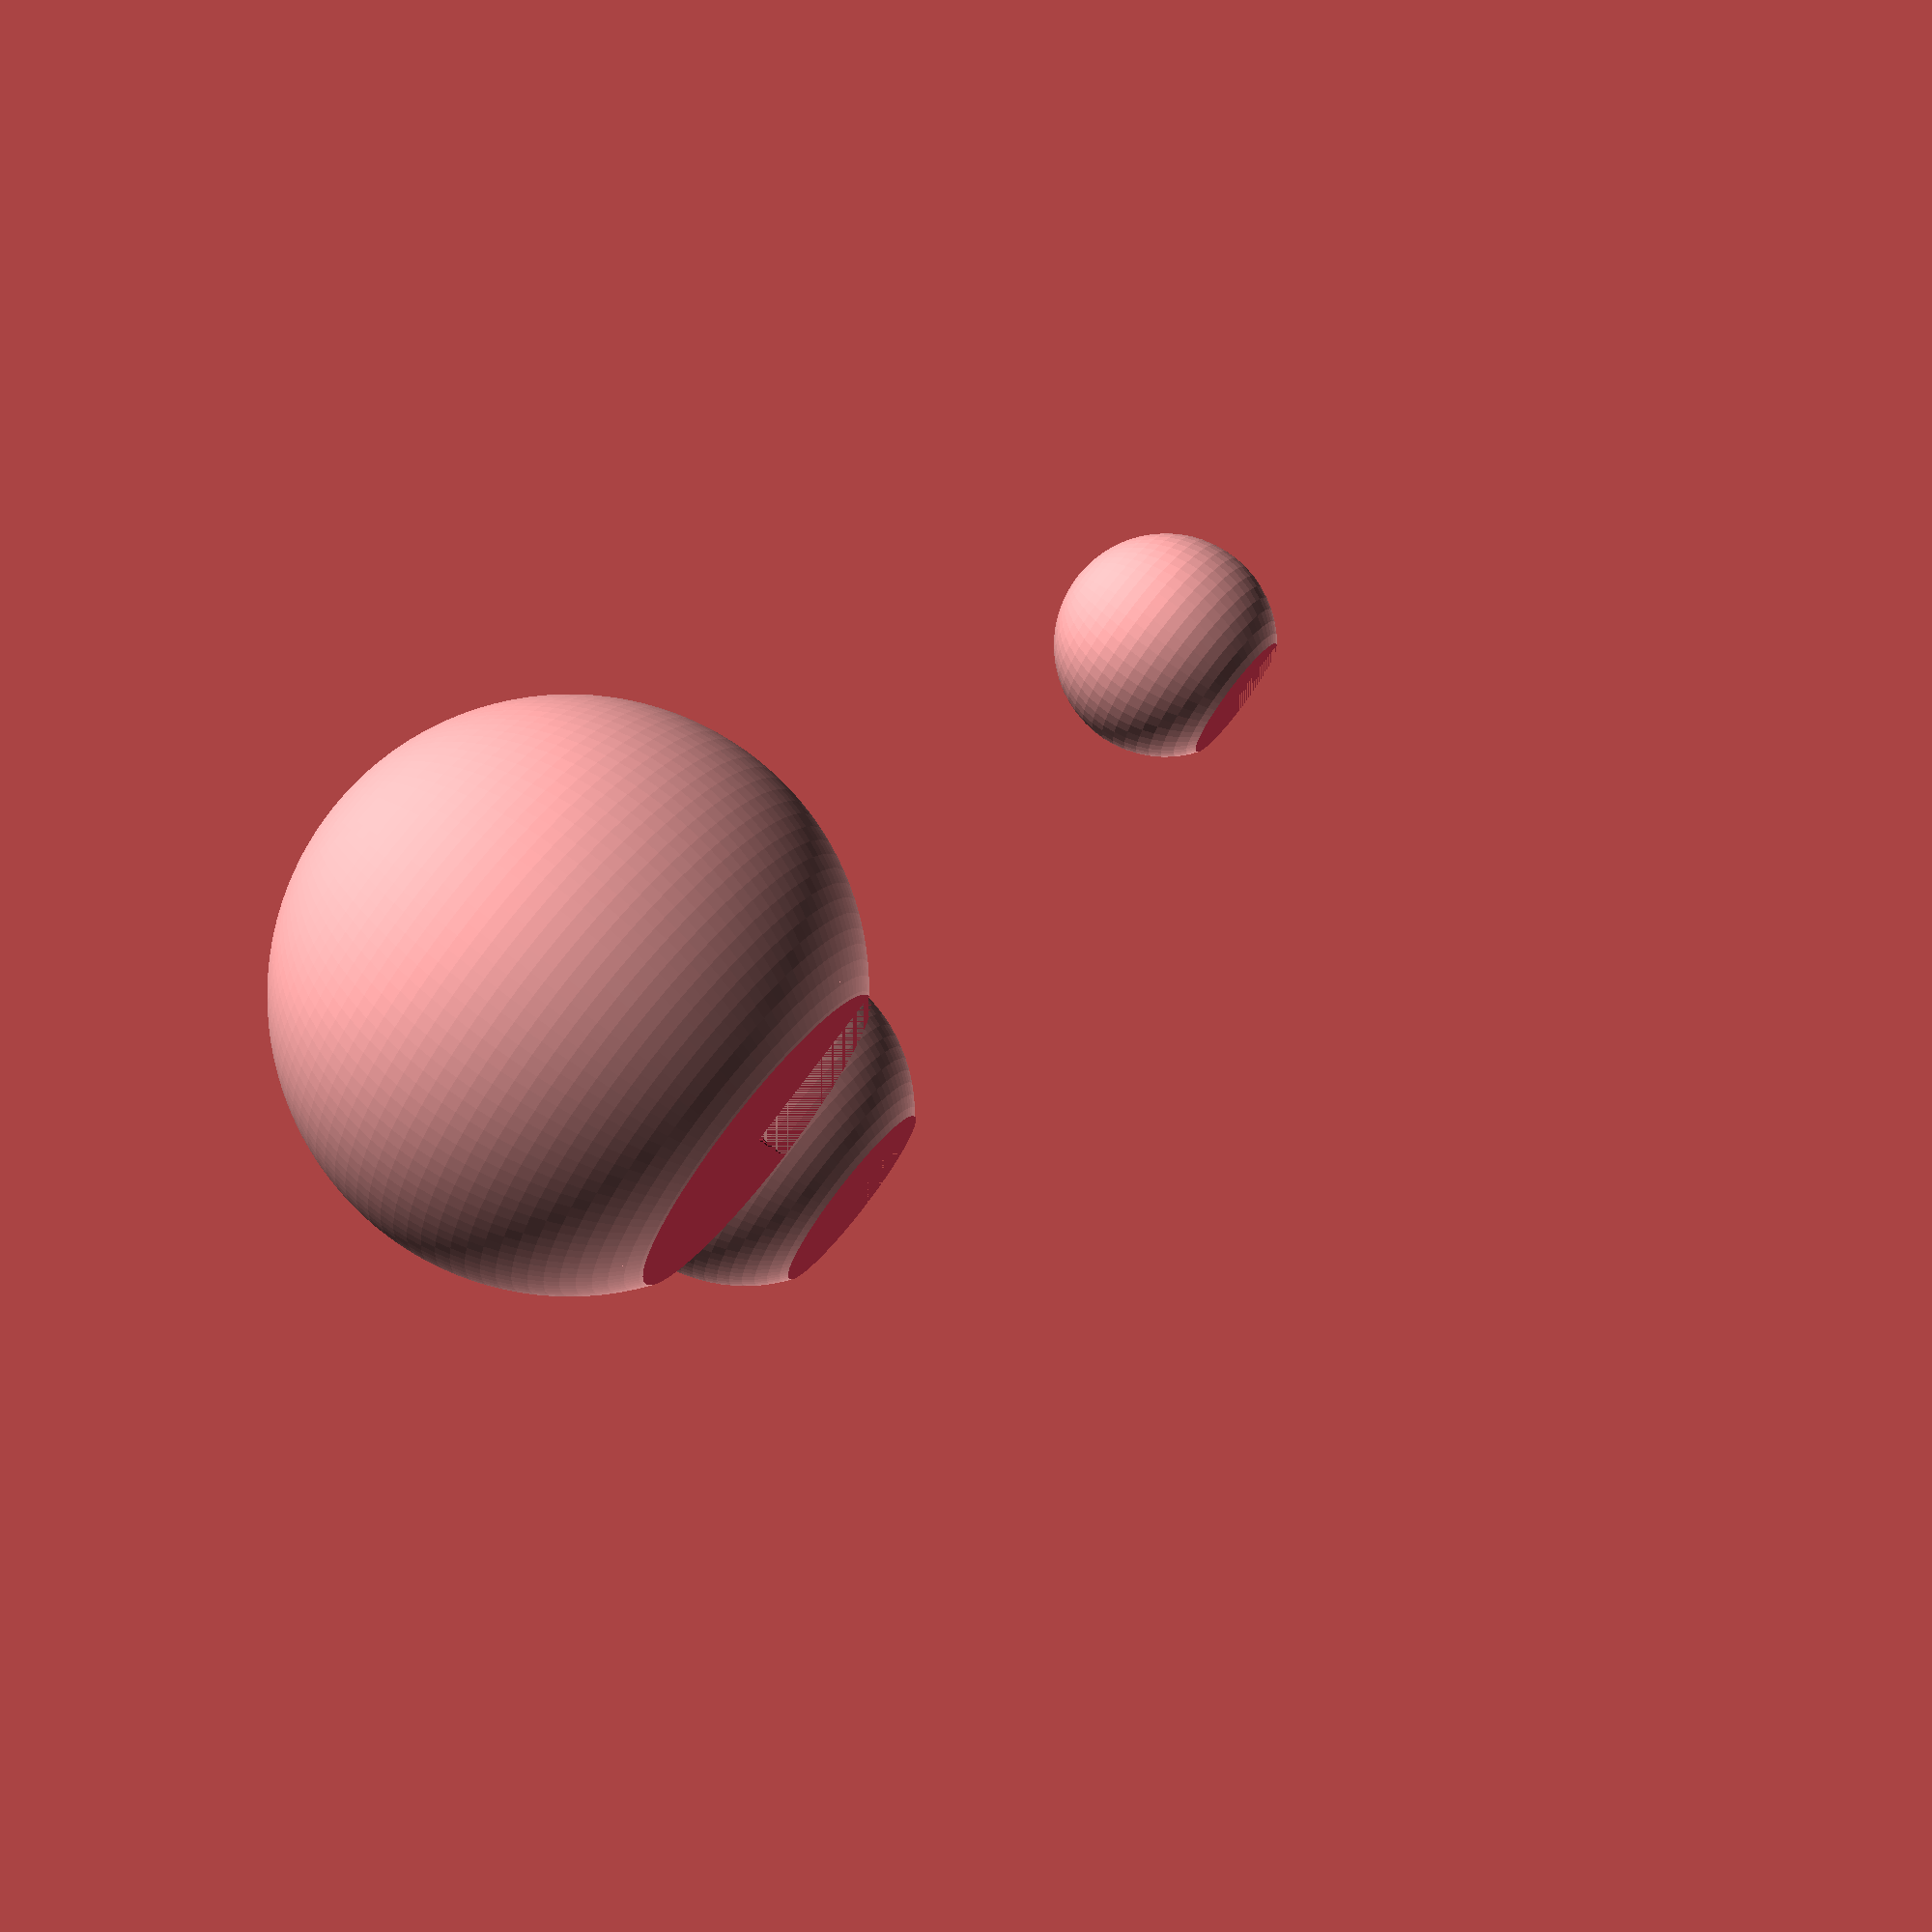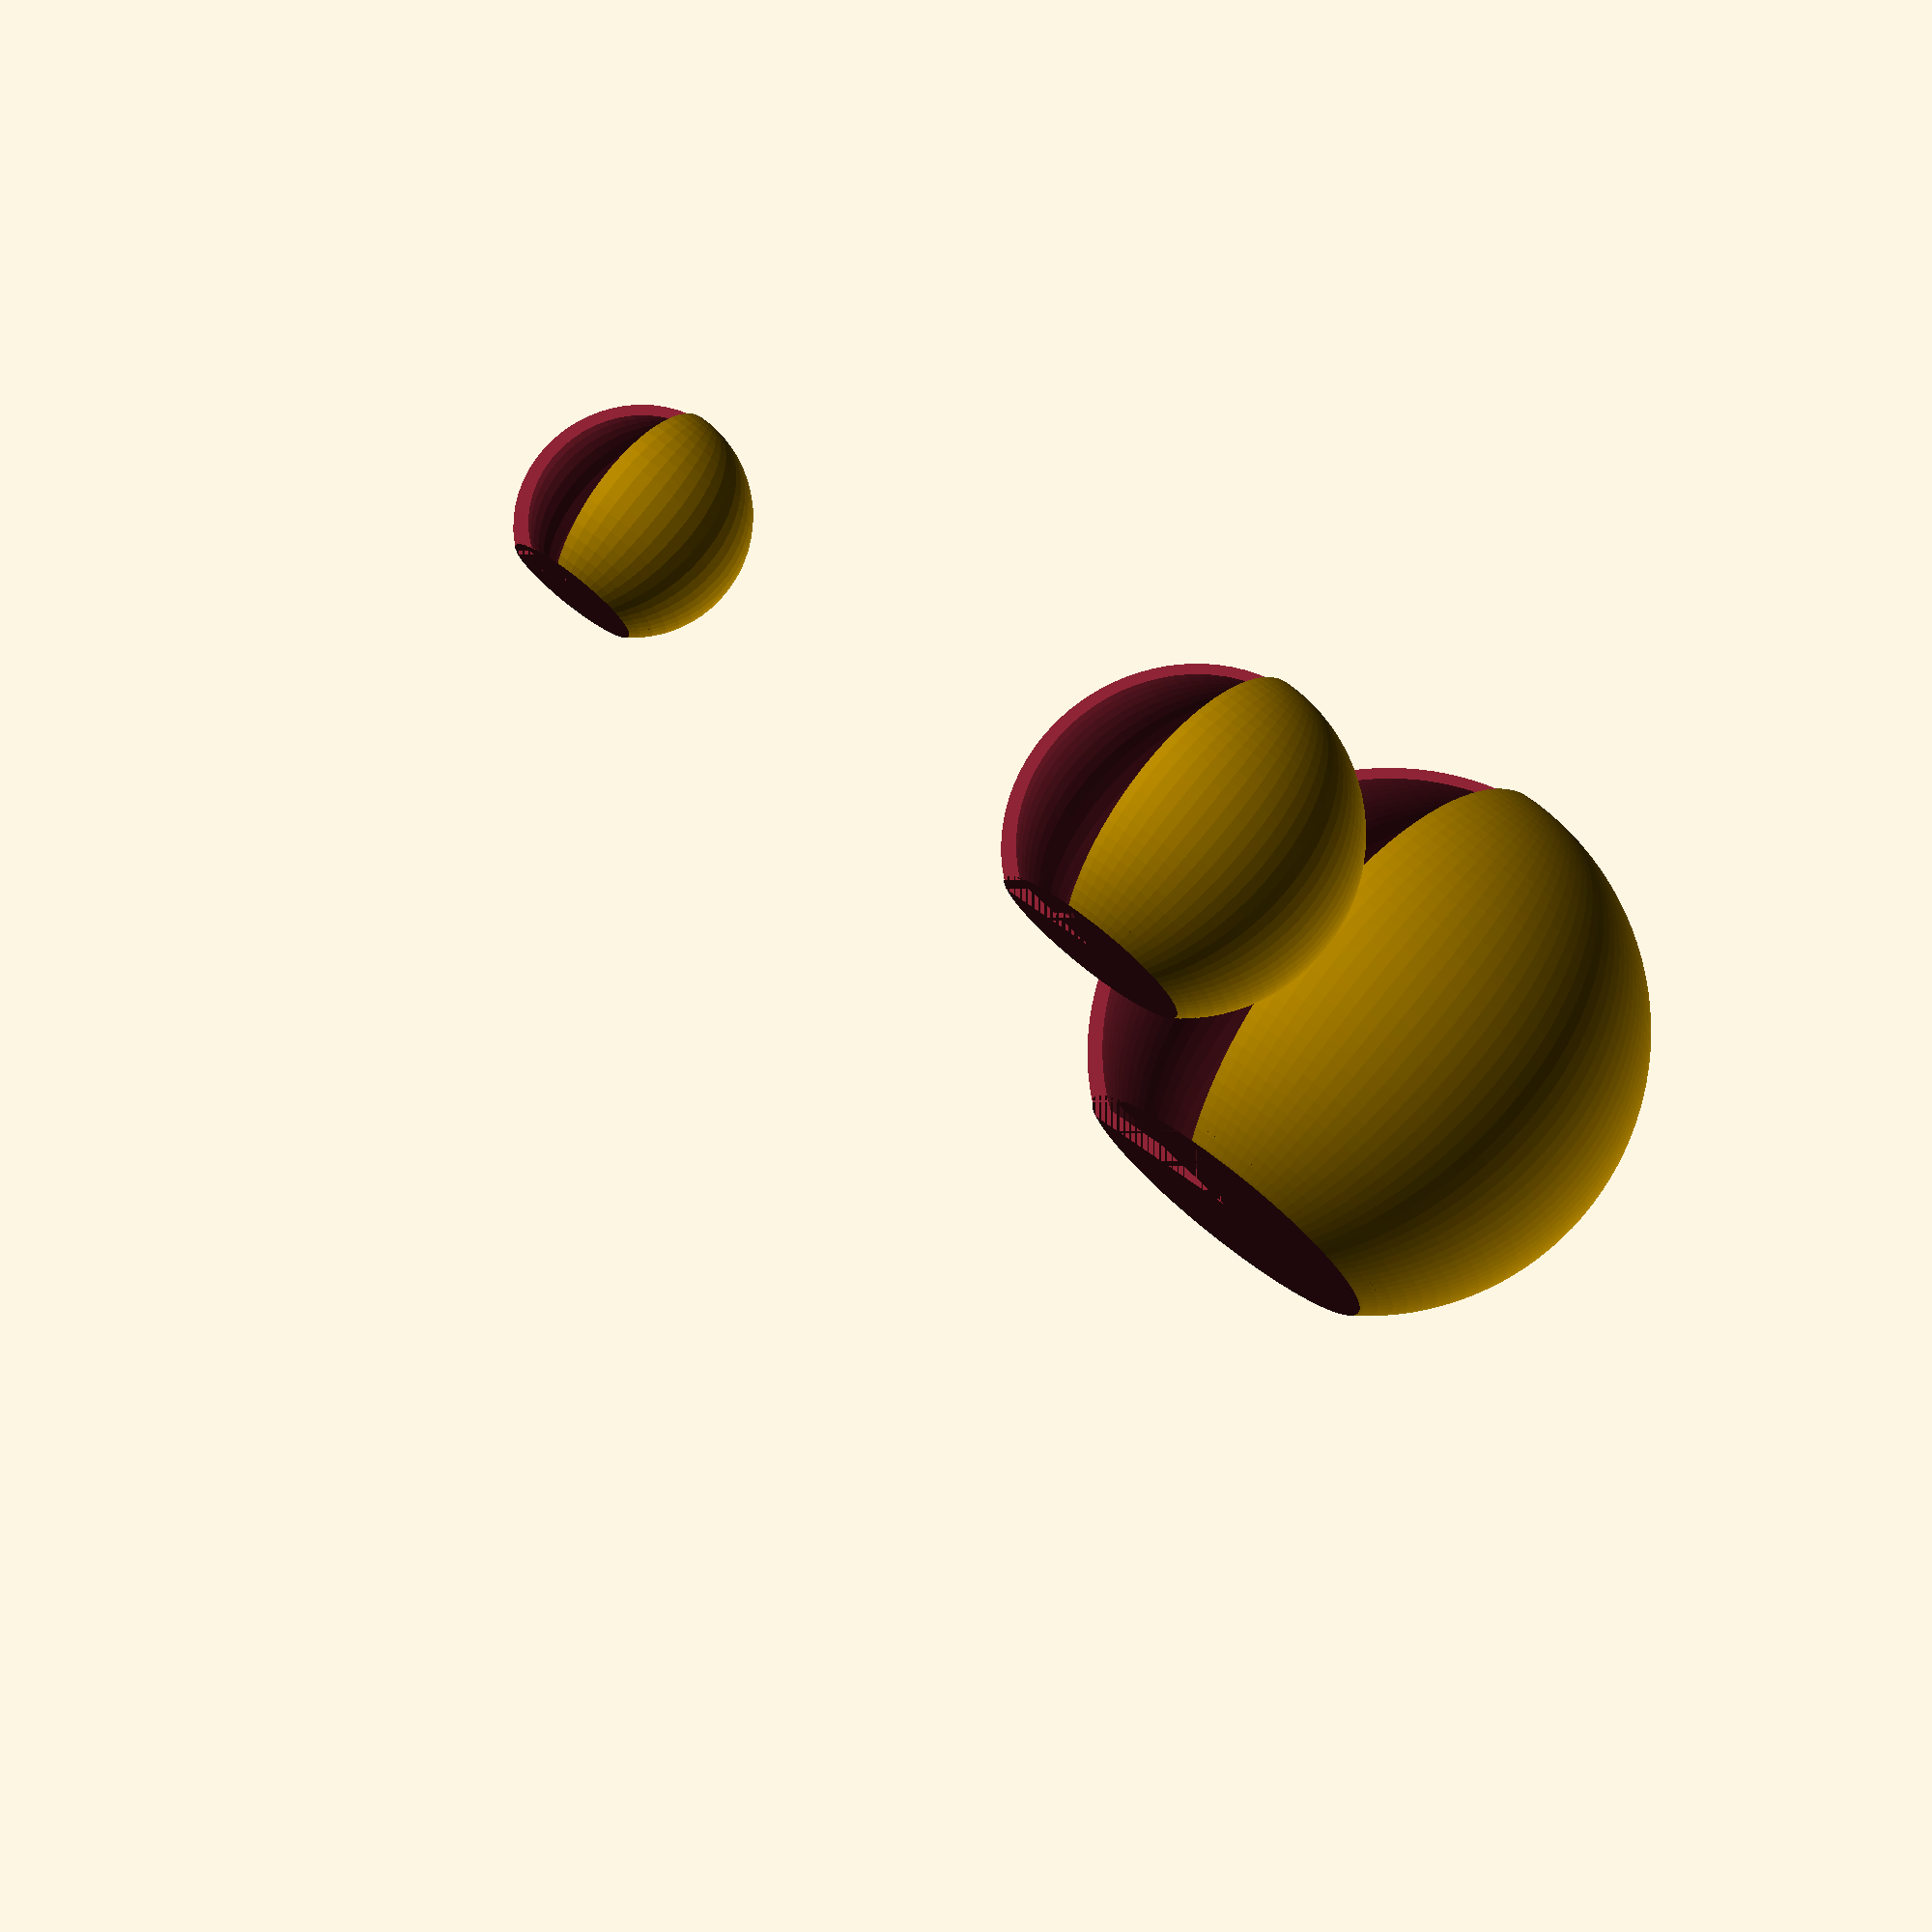
<openscad>
/* Experiments with helmholtz resonators.

   Equation for Helmholtz resonator frequency.
   http://en.wikipedia.org/wiki/Helmholtz_resonance

   f = c / (2 * pi) * sqrt(A/V/L)

   where:
      c = 340 m/s (speed of sound)
      A = total area of holes
      V = static volume
      L = length of blow hole

   f = 54,000 * sqrt(A/(VL));   - All units in mm.

   Example:

   A = 50 (mm2)
   V = 50 * 50 * 100 = 25000 mm3;
   L = 10 mm;
   f = 54,000 * sqrt(50 / 250,000) = 54,000 * 0.014 = 764 Hz
*/

// Sphere and cylinder precision
$fa = 3;
$fs = 1;

// Ratio of full sphere to print
TRUNCATE = 0.9;
SKIN = 1.0;

// Constants
PI = 3.141592654;

module helmholtz(p) {
  v = p[0];
  l = p[1];
  a = p[2];
  r = cap_radius(v, TRUNCATE);
  r_outer = r + SKIN;

  difference() {
    trunc_sphere(r_outer);
    translate([0, 0, SKIN])
      trunc_sphere(r);
    cube([200, 200, 200]);
  }
}

module trunc_sphere(r) {
  difference() {
    translate([0, 0, 2 * r * (TRUNCATE - 0.5)])
      sphere(r);
    translate([0, 0, -r])
      cube([2 * r, 2 * r, 2 * r], center=true);
  }
}

module grid_samples(samples, spacing=50) {
  count = len(samples);
  cols = ceil(sqrt(count));
  rows = ceil(count / cols);

  for (r = [0, rows - 1]) {
    for (c = [0, cols - 1]) assign(i = r * cols + c) {
      if (i < count) {
        translate([c * spacing, (rows - r - 1) * spacing, 0])
          helmholtz(samples[i]);
      }
    }
  }
}

/* Calculate radius of spherical cap of volume, v, and
   and percent of sphere, p (0 - 1).

   V = PI H^2 / 3 (3R - H)

   where H = 2R * P:

   V = 4 PI R^2 P^2 / 3 * (3R - 2R P)
     = 4 PI R^3 P^2 /  3 * (3 - 2 P)

   R = cube_root(3 V / (4 PI P^2 (3 - 2P))

   Note full sphere volume is 4/3 PI R^3
*/
function cap_radius(v, p) = pow(3 * v / (4 * PI * pow(p, 2) * (3 - 2 * p)), 1 / 3);

v_base = 20 * 20 * 20;
grid_samples([[v_base, 20, 30], [v_base / 4, 20, 30], [v_base * 4, 20, 30]]);

</openscad>
<views>
elev=285.1 azim=189.9 roll=128.2 proj=p view=solid
elev=103.6 azim=194.6 roll=321.8 proj=o view=solid
</views>
